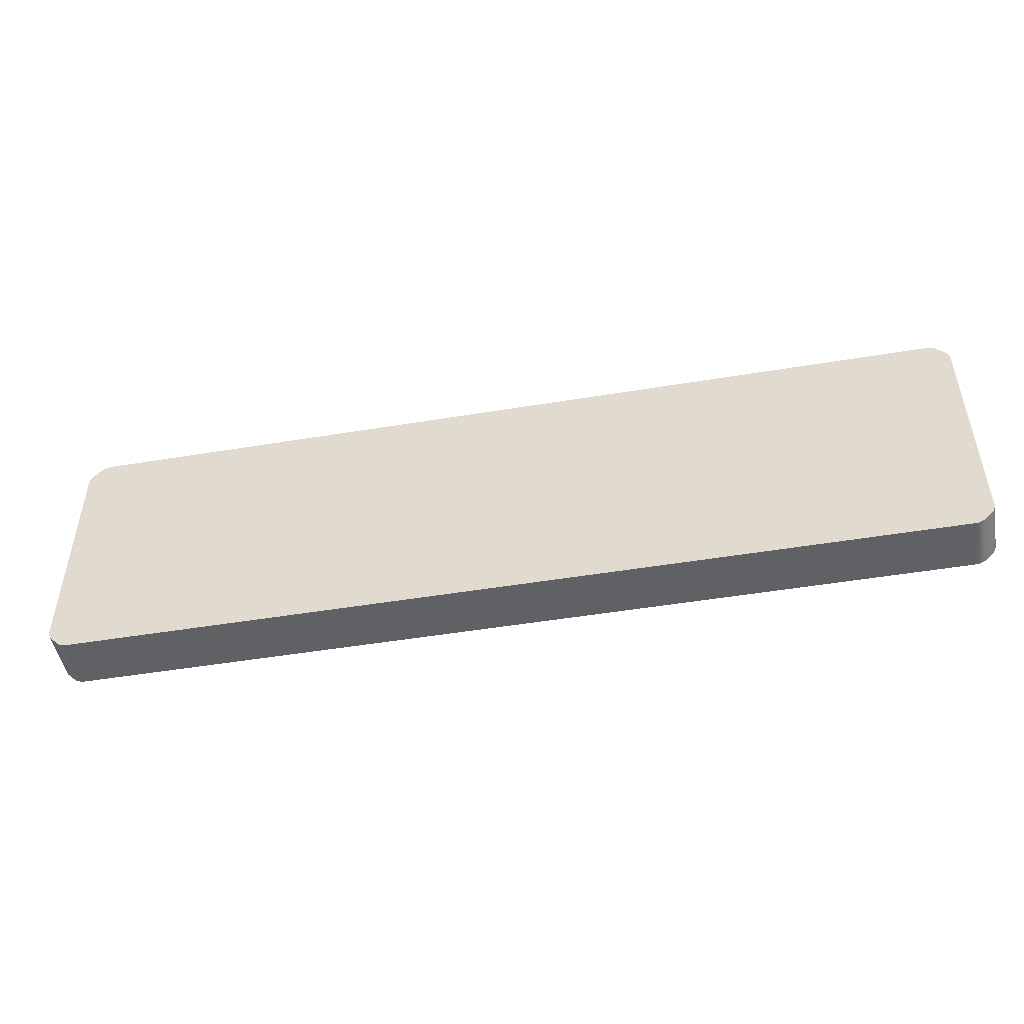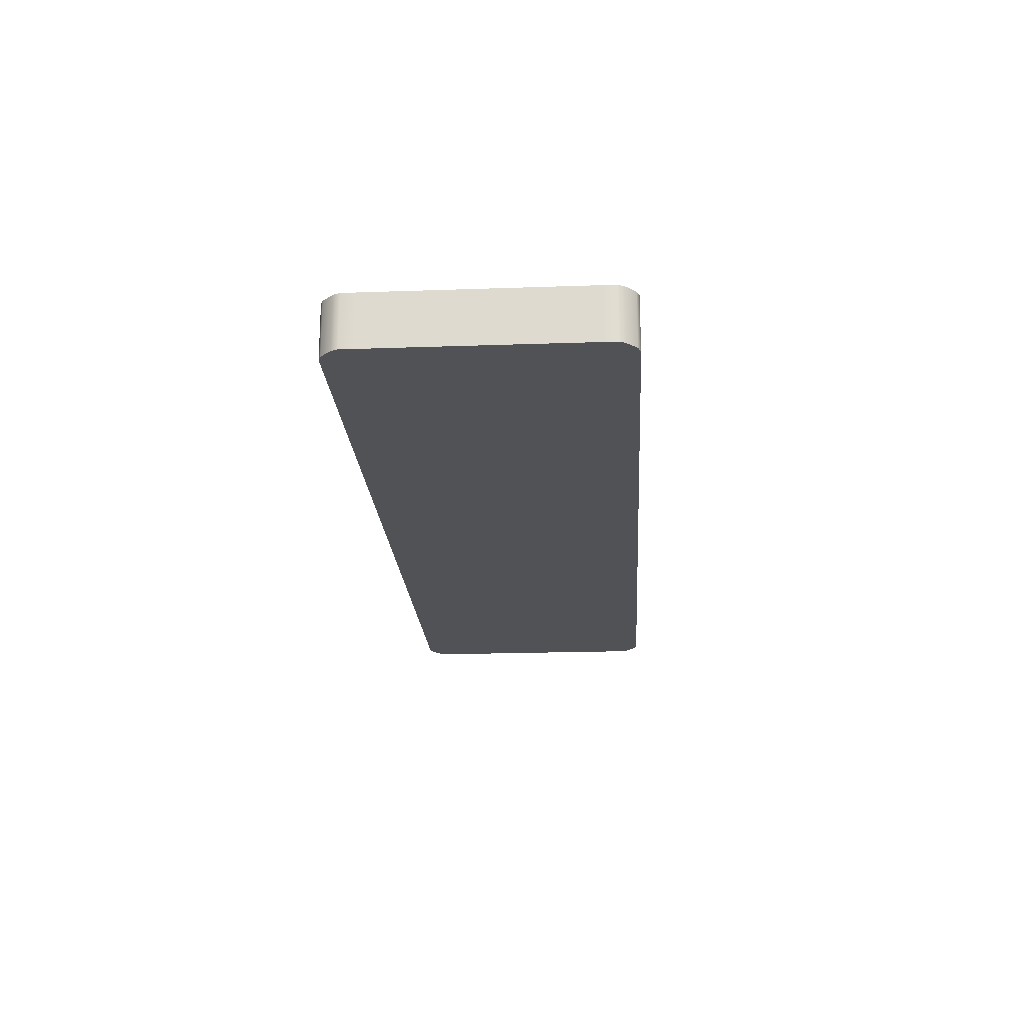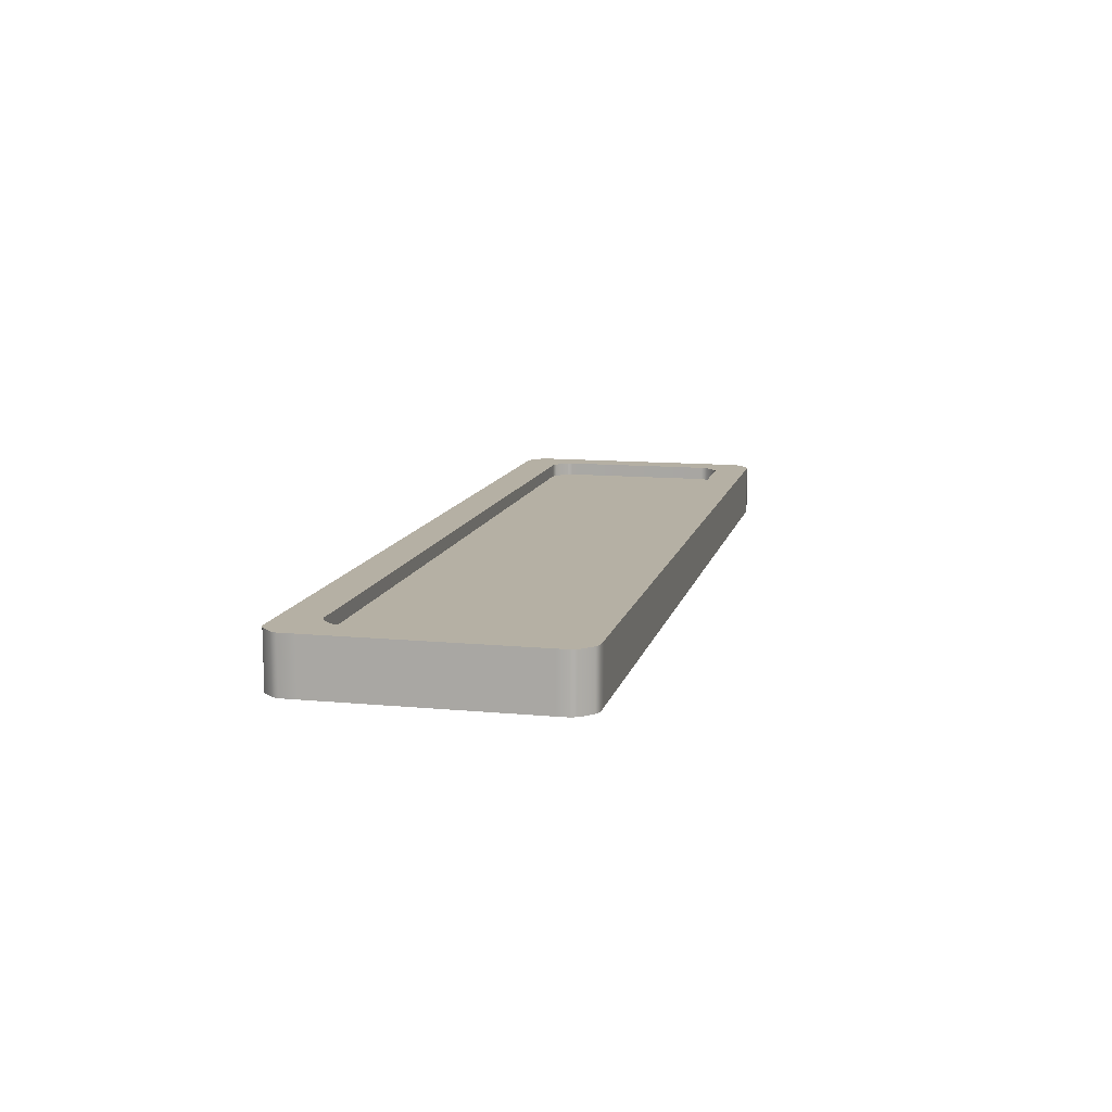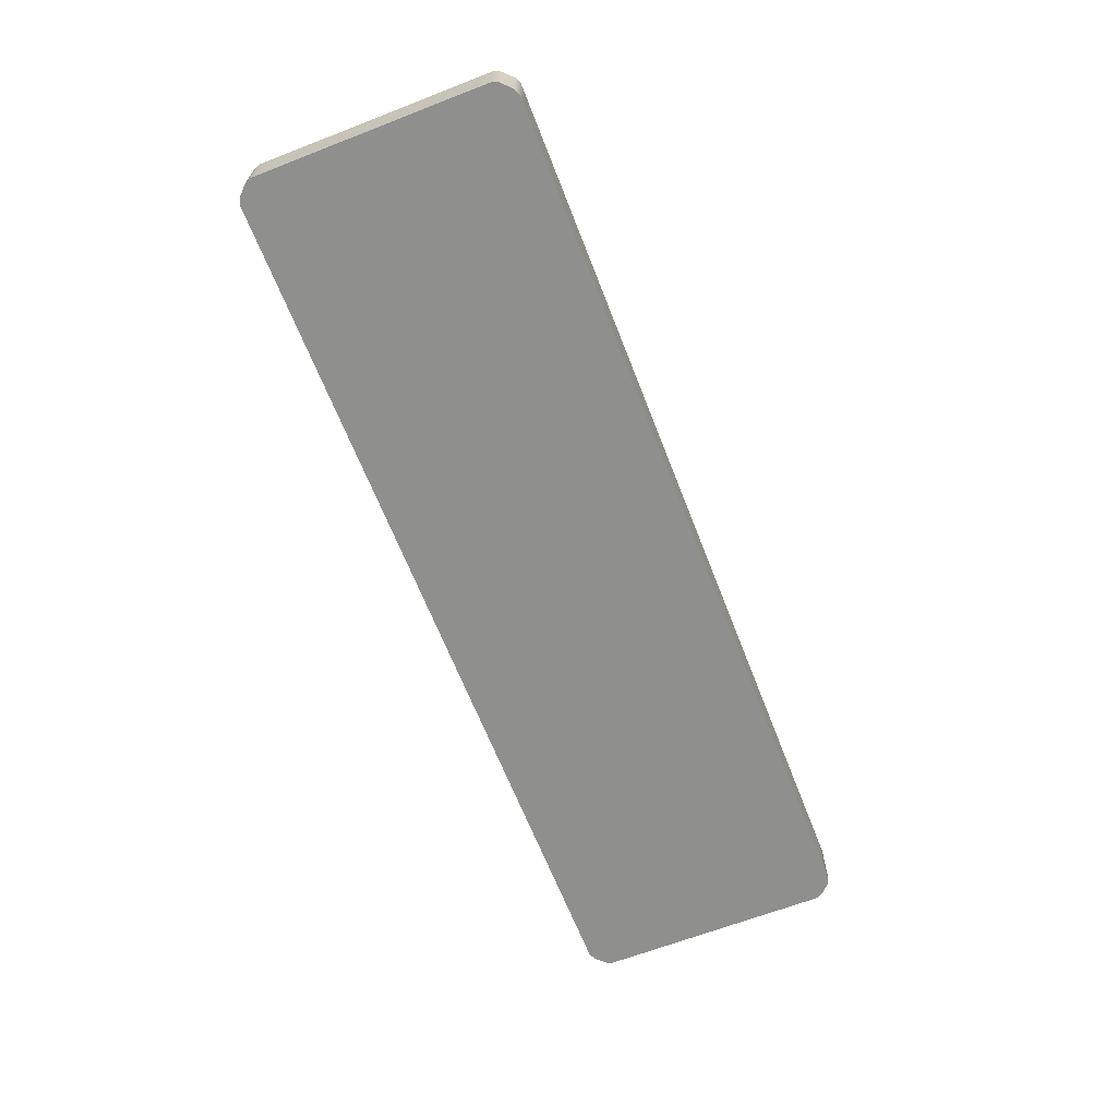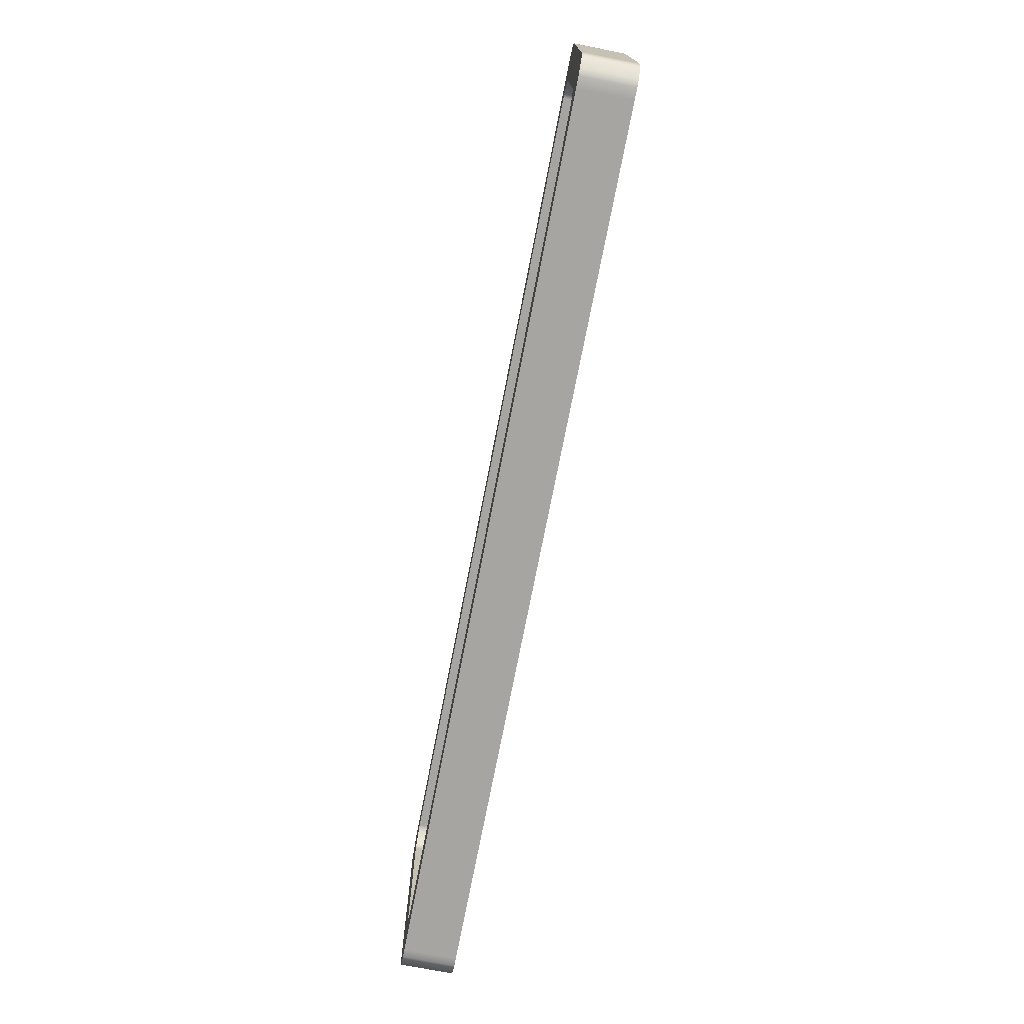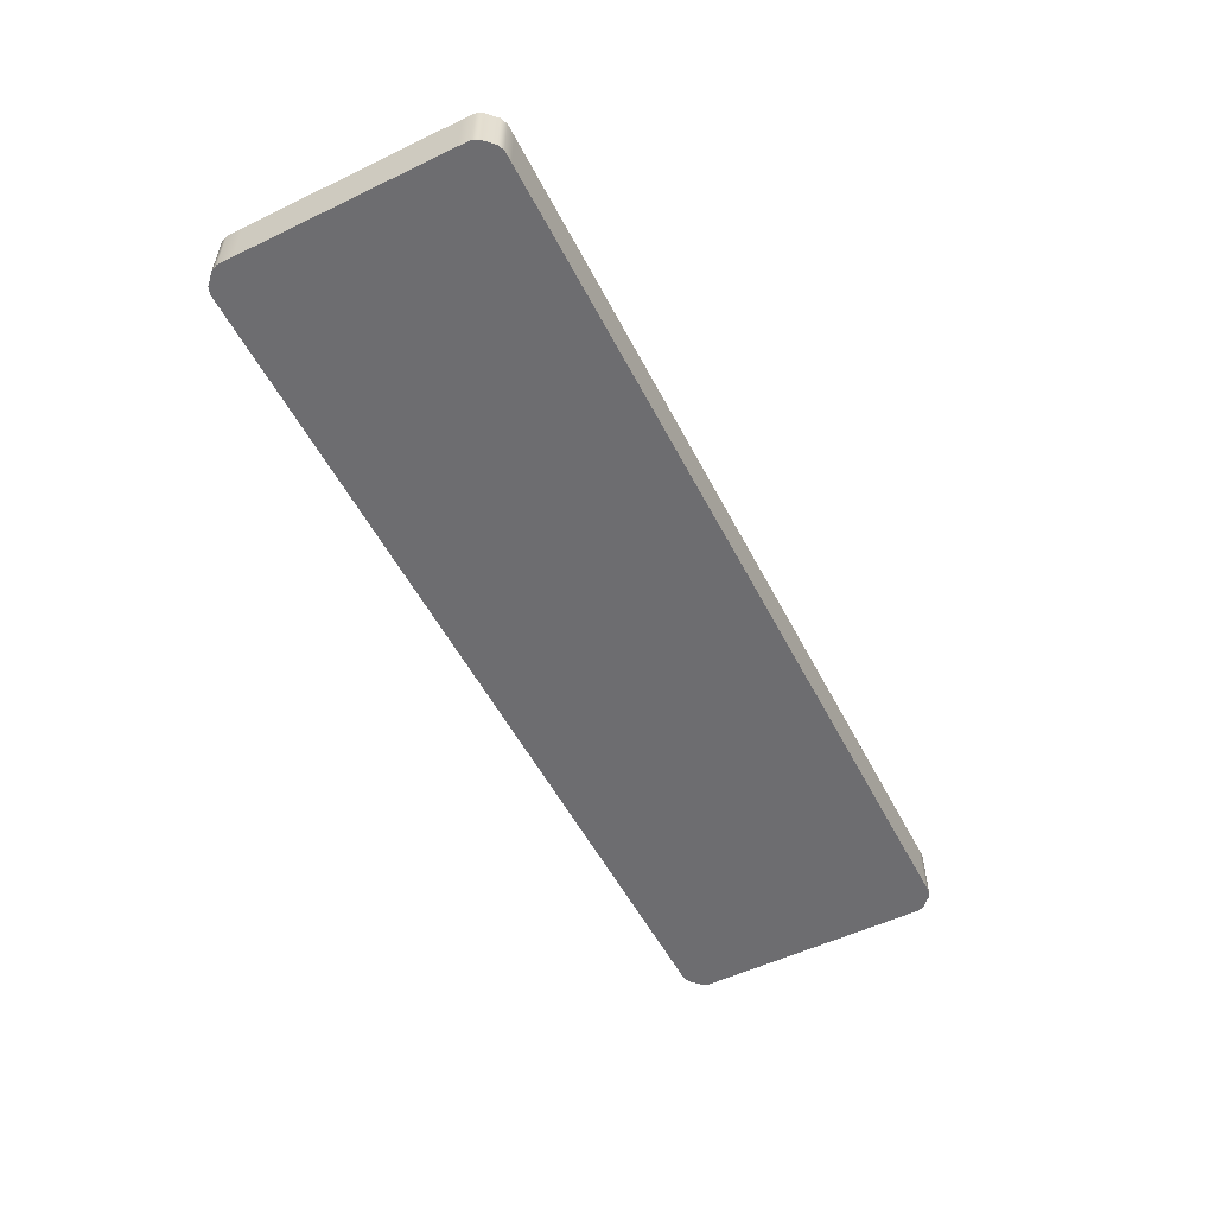
<metadata>
{"format":"obj","ext":"obj","renderer":"f3d","projection":"perspective","resolution":1024,"background":"white","views":[{"elev":-48.6,"azim":10.5,"up":"+Z"},{"elev":-20.7,"azim":-86.4,"up":"+Y"},{"elev":11.6,"azim":-77.1,"up":"+Y"},{"elev":-65.3,"azim":111.3,"up":"+Y"},{"elev":-73.7,"azim":-101.0,"up":"+Z"},{"elev":-54.1,"azim":-63.0,"up":"+Y"}]}
</metadata>
<code>
g default
v -6.301 0.4953 1.422
v 6.082 0.4953 1.422
v -6.301 0.8145 1.422
v 6.082 0.8145 1.422
v -6.301 0.8145 -1.395
v 6.082 0.8145 -1.395
v -6.301 0.4953 -1.395
v 6.082 0.4953 -1.395
g pCube66 bush
f 1 2 4 3
f 3 4 6 5
f 5 6 8 7
f 7 8 2 1
f 2 8 6 4
f 7 1 3 5
g default
v -5.995 0.2646 1.428
v 6.04 0.2646 1.428
v -5.995 0.2646 -1.372
v 6.04 0.2646 -1.372
v 6.227 1.006 -1.372
v 6.04 1.006 -1.56
v -5.995 1.006 -1.56
v -6.183 1.006 -1.372
v -6.183 1.006 1.428
v -5.995 1.006 1.616
v 6.04 1.006 1.616
v 6.227 1.006 1.428
v -5.995 1.006 -1.858
v -5.944 1.006 -1.909
v -6.046 1.006 -1.909
v -6.046 0.2646 -1.909
v -5.944 0.2646 -1.909
v -5.995 0.2646 -1.858
v -6.046 0.2646 1.909
v -5.995 0.2646 1.858
v -5.944 0.2646 1.909
v -6.046 1.006 1.909
v -5.944 1.006 1.909
v -5.995 1.006 1.858
v 6.04 1.006 -1.858
v 6.091 1.006 -1.909
v 5.989 1.006 -1.909
v 6.04 0.2646 -1.858
v 5.989 0.2646 -1.909
v 6.091 0.2646 -1.909
v 6.04 0.2646 1.858
v 6.091 0.2646 1.909
v 5.989 0.2646 1.909
v 6.04 1.006 1.858
v 5.989 1.006 1.909
v 6.091 1.006 1.909
v -6.429 1.006 1.428
v -6.479 1.006 1.377
v -6.479 1.006 1.479
v -6.479 0.2646 1.377
v -6.429 0.2646 1.428
v -6.479 0.2646 1.479
v 6.479 0.2646 1.377
v 6.479 0.2646 1.479
v 6.429 0.2646 1.428
v 6.479 1.006 1.479
v 6.479 1.006 1.377
v 6.429 1.006 1.428
v -6.429 1.006 -1.372
v -6.479 1.006 -1.423
v -6.479 1.006 -1.322
v -6.479 0.2646 -1.423
v -6.429 0.2646 -1.372
v -6.479 0.2646 -1.322
v 6.479 0.2646 -1.423
v 6.479 0.2646 -1.322
v 6.429 0.2646 -1.372
v 6.429 1.006 -1.372
v 6.479 1.006 -1.322
v 6.479 1.006 -1.423
v -6.479 0.2646 1.634
v -6.44 0.2646 1.728
v -6.44 1.006 1.728
v -6.479 1.006 1.634
v -6.298 0.2646 1.87
v -6.205 0.2646 1.909
v -6.205 1.006 1.909
v -6.298 1.006 1.87
v 6.205 0.2646 1.909
v 6.298 0.2646 1.87
v 6.298 1.006 1.87
v 6.205 1.006 1.909
v 6.44 0.2646 1.728
v 6.479 0.2646 1.634
v 6.479 1.006 1.634
v 6.44 1.006 1.728
v -6.479 1.006 -1.634
v -6.44 1.006 -1.728
v -6.44 0.2646 -1.728
v -6.479 0.2646 -1.634
v -6.298 1.006 -1.87
v -6.205 1.006 -1.909
v -6.205 0.2646 -1.909
v -6.298 0.2646 -1.87
v 6.205 1.006 -1.909
v 6.298 1.006 -1.87
v 6.298 0.2646 -1.87
v 6.205 0.2646 -1.909
v 6.44 1.006 -1.728
v 6.479 1.006 -1.634
v 6.479 0.2646 -1.634
v 6.44 0.2646 -1.728
v 6.001 1.006 -1.192
v 6.04 1.006 -1.098
v 6.073 1.006 -1.191
v 6.001 0.3388 -1.192
v 6.04 0.3388 -1.098
v 5.859 1.006 -1.334
v 5.859 1.006 -1.405
v 5.765 1.006 -1.372
v 5.765 0.3388 -1.372
v 5.859 0.3388 -1.334
v -5.814 1.006 -1.334
v -5.72 1.006 -1.372
v -5.814 1.006 -1.405
v -5.814 0.3388 -1.334
v -5.72 0.3388 -1.372
v -5.956 1.006 -1.192
v -6.028 1.006 -1.191
v -5.995 1.006 -1.098
v -5.995 0.3388 -1.098
v -5.956 0.3388 -1.192
v -5.956 1.006 1.247
v -5.995 1.006 1.154
v -6.028 1.006 1.247
v -5.956 0.3388 1.247
v -5.995 0.3388 1.154
v -5.814 1.006 1.389
v -5.814 1.006 1.461
v -5.72 1.006 1.428
v -5.72 0.3388 1.428
v -5.814 0.3388 1.389
v 5.859 1.006 1.389
v 5.765 1.006 1.428
v 5.859 1.006 1.461
v 5.859 0.3388 1.389
v 5.765 0.3388 1.428
v 6.001 1.006 1.247
v 6.073 1.006 1.247
v 6.04 1.006 1.154
v 6.04 0.3388 1.154
v 6.001 0.3388 1.247
g bush pCube65
f 75 74 27 30
f 91 90 23 24
f 83 82 52 54
f 47 50 69 72
f 25 22 35 37
f 31 29 41 43
f 38 34 93 96
f 44 40 77 80
f 59 62 48 46
f 10 9 11 12
f 55 51 64 67
f 85 88 60 58
f 12 11 26 25 37 36
f 68 63 99 98
f 109 108 112 115
f 119 118 122 125
f 129 128 132 135
f 139 138 102 105
f 13 103 102 138 137 20 56 55 67 66
f 20 19 42 44 80 79 84 83 54 56
f 71 70 73 76
f 79 78 81 84
f 87 86 89 92
f 95 94 97 100
f 104 101 106 110
f 114 111 116 120
f 124 121 126 130
f 134 131 136 140
f 22 21 15 113 112 108 107 14 33 35
f 29 28 9 10 39 41
f 34 33 14 13 66 68 98 97 94 93
f 40 39 10 53 52 82 81 78 77
f 46 45 17 123 122 118 117 16 57 59
f 50 49 9 28 27 74 73 70 69
f 51 53 10 12 65 64
f 58 57 16 15 21 23 90 89 86 85
f 62 61 11 9 49 48
f 63 65 12 36 38 96 95 100 99
f 72 71 76 75 30 32 18 17 45 47
f 88 87 92 91 24 26 11 61 60
f 101 103 13 14 107 106
f 105 104 110 109 115 114 120 119 125 124 130 129 135 134 140 139
f 111 113 15 16 117 116
f 121 123 17 18 127 126
f 128 127 18 32 31 43 42 19 133 132
f 131 133 19 20 137 136
f 23 22 25 24
f 27 29 31 30
f 35 34 38 37
f 41 40 44 43
f 47 46 48 50
f 52 51 55 54
f 59 58 60 62
f 64 63 68 67
f 69 70 71 72
f 73 74 75 76
f 77 78 79 80
f 81 82 83 84
f 85 86 87 88
f 89 90 91 92
f 93 94 95 96
f 97 98 99 100
f 102 101 104 105
f 106 108 109 110
f 112 111 114 115
f 116 118 119 120
f 122 121 124 125
f 126 128 129 130
f 132 131 134 135
f 136 138 139 140
f 21 22 23
f 24 25 26
f 27 28 29
f 30 31 32
f 33 34 35
f 36 37 38
f 39 40 41
f 42 43 44
f 45 46 47
f 48 49 50
f 51 52 53
f 54 55 56
f 57 58 59
f 60 61 62
f 63 64 65
f 66 67 68
f 101 102 103
f 106 107 108
f 111 112 113
f 116 117 118
f 121 122 123
f 126 127 128
f 131 132 133
f 136 137 138

</code>
